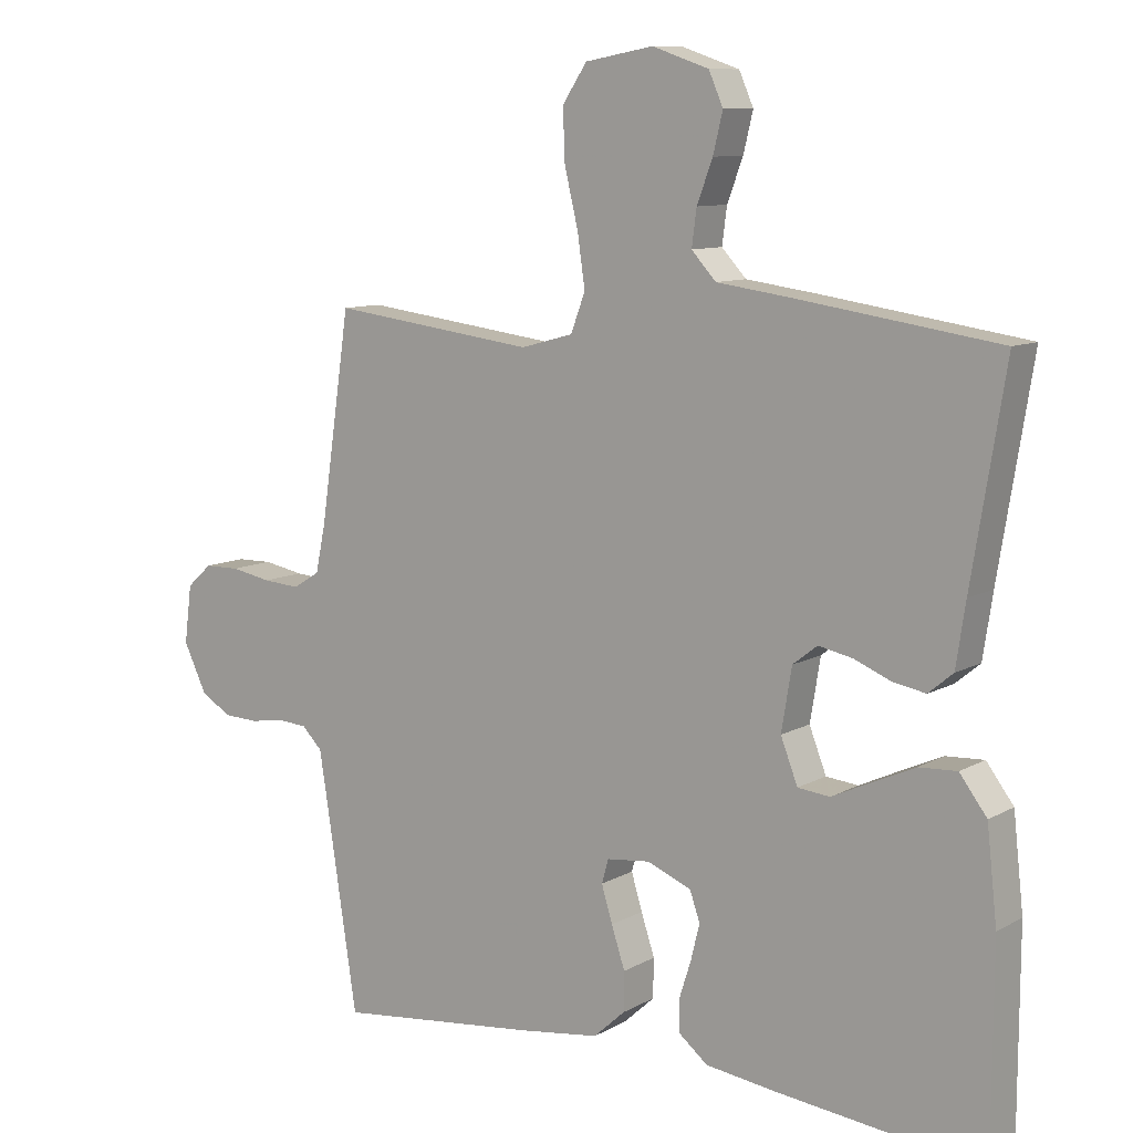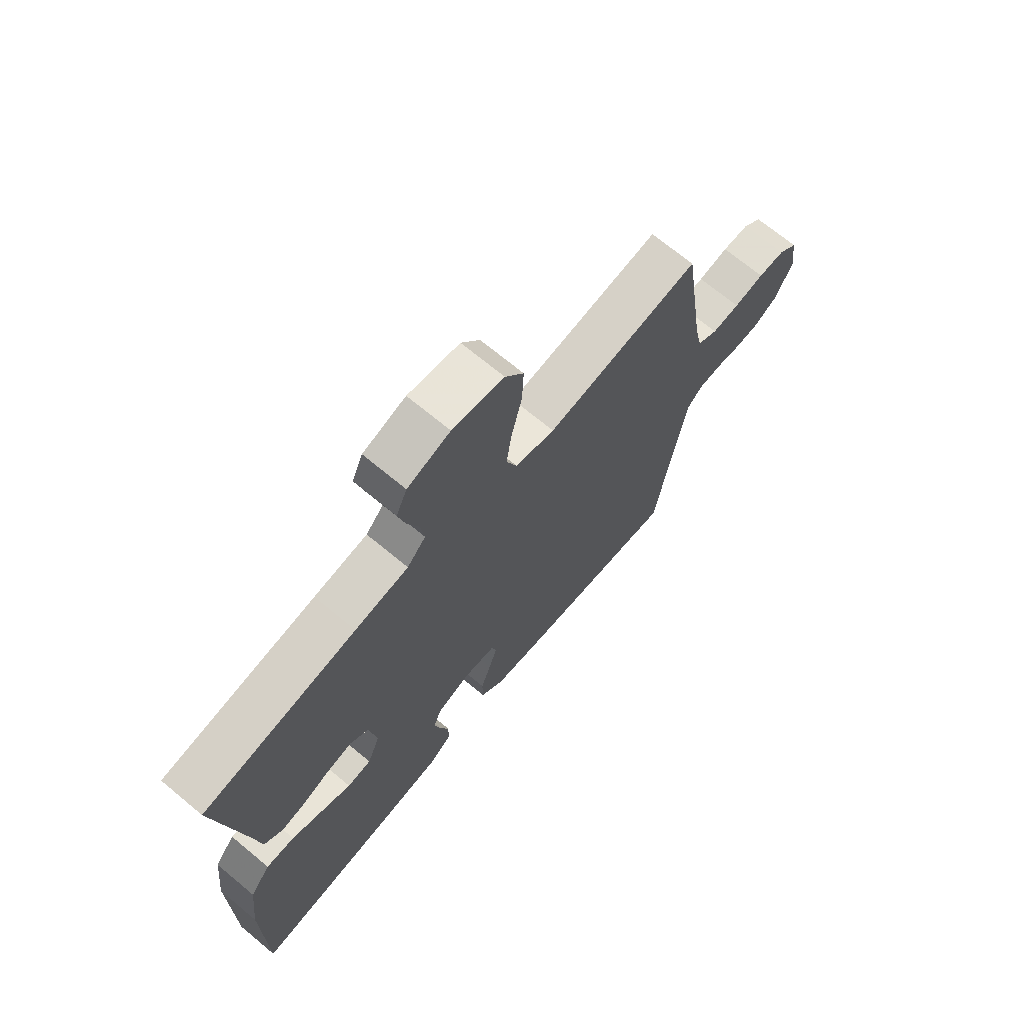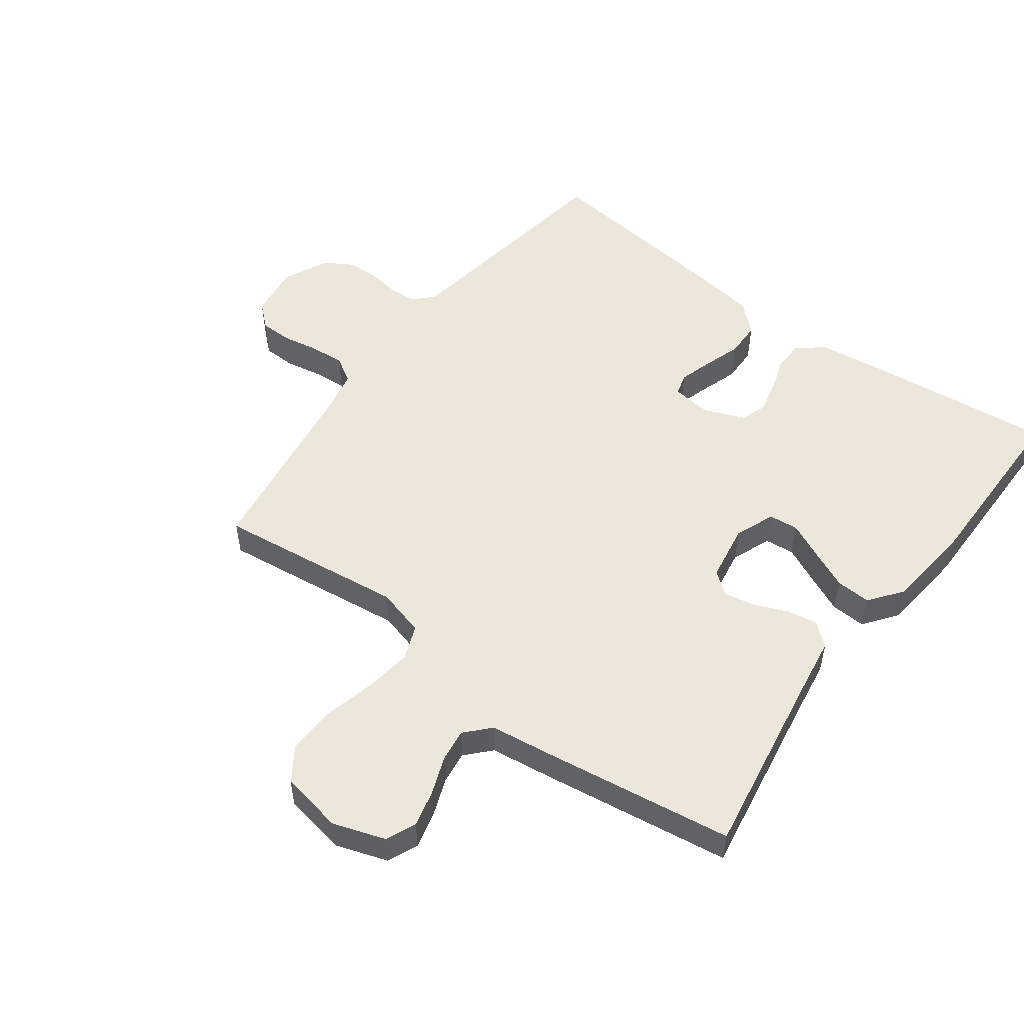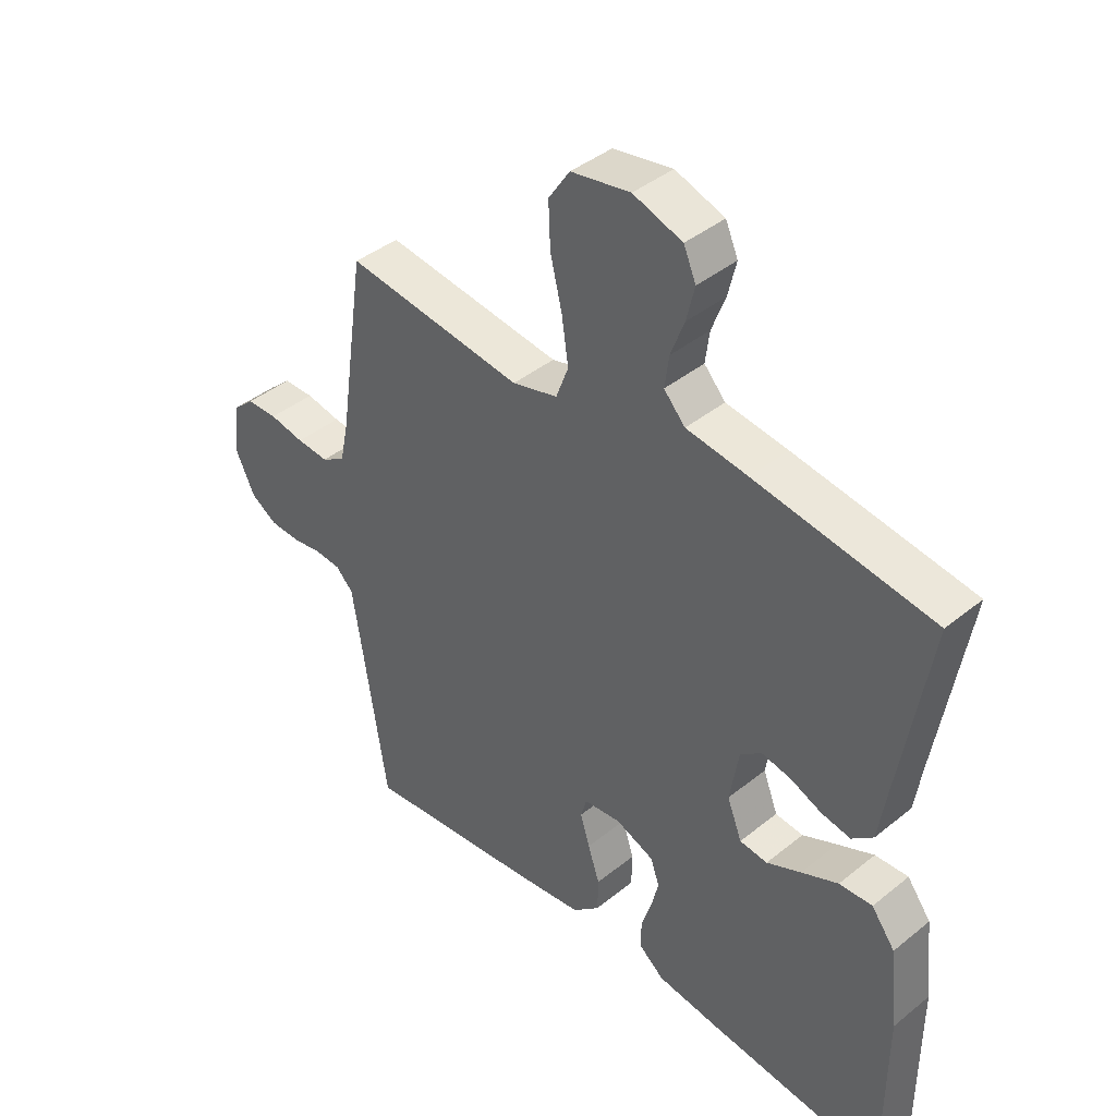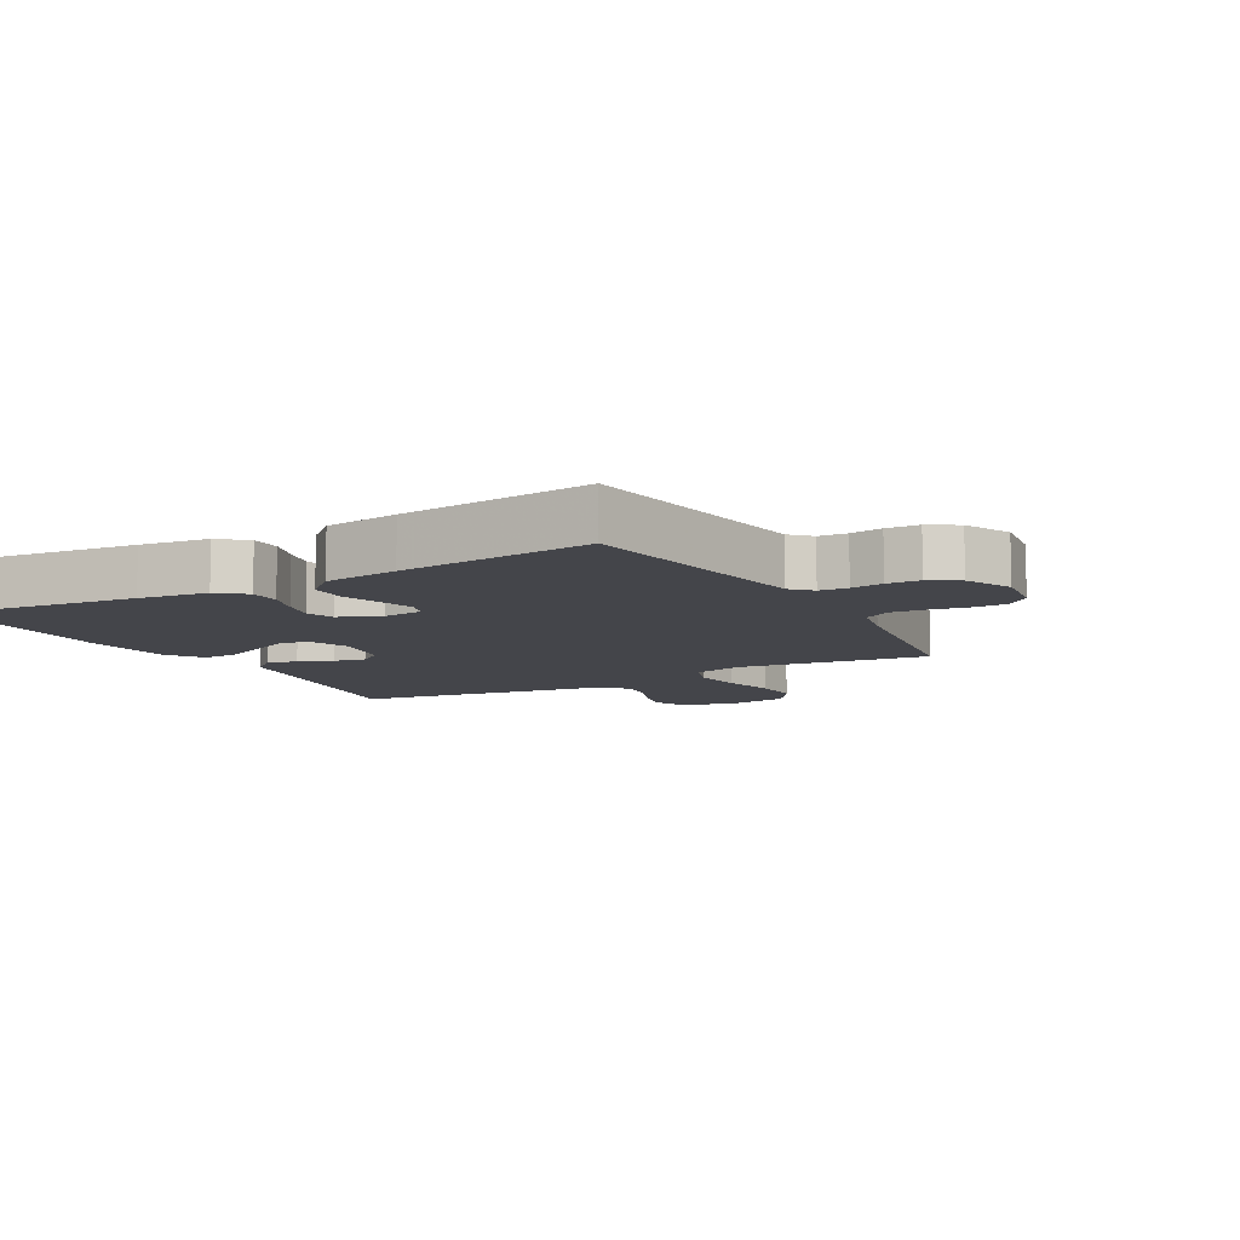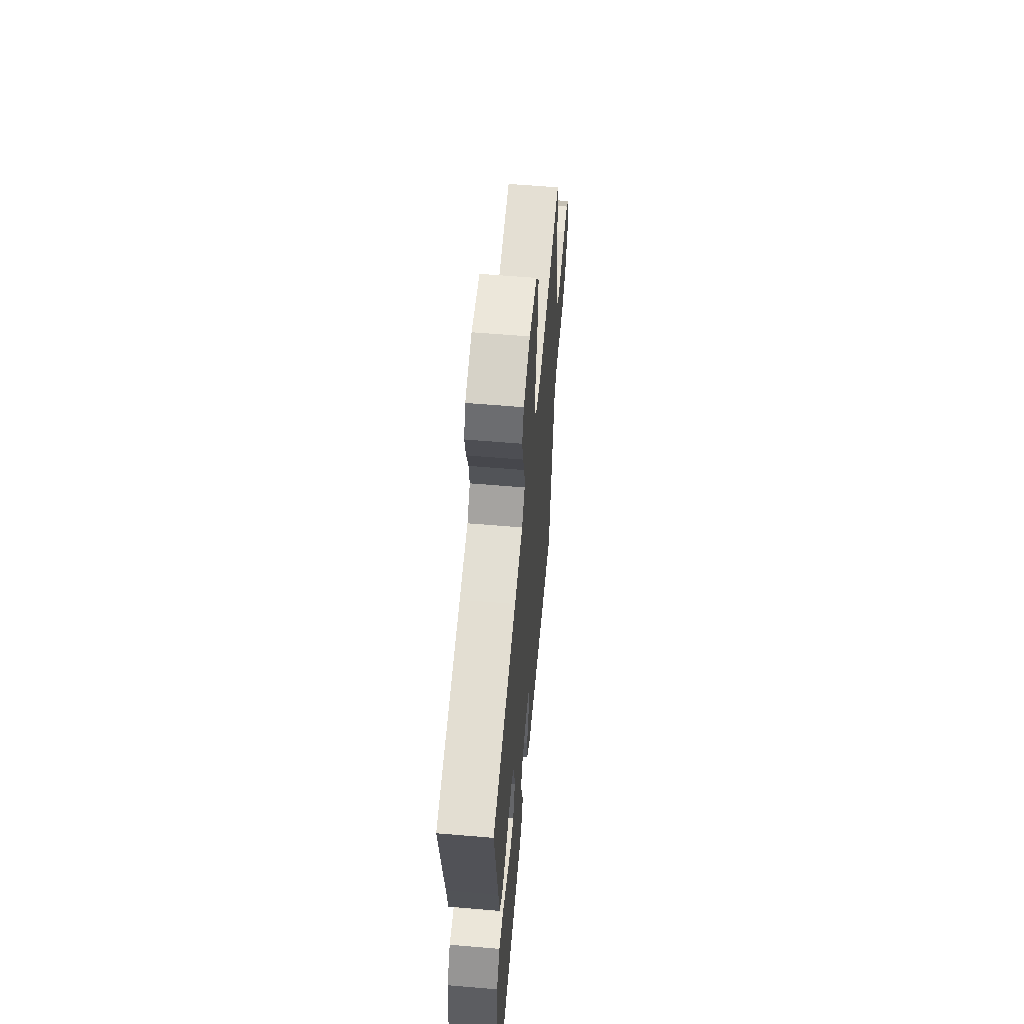
<metadata>
{"format":"obj","ext":"obj","renderer":"f3d","projection":"perspective","resolution":1024,"background":"white","views":[{"elev":9.7,"azim":35.6,"up":"+Z"},{"elev":70.0,"azim":129.7,"up":"+Z"},{"elev":52.6,"azim":36.7,"up":"+Y"},{"elev":41.3,"azim":45.6,"up":"+Z"},{"elev":-9.3,"azim":-151.0,"up":"+Y"},{"elev":59.1,"azim":95.0,"up":"+Z"}]}
</metadata>
<code>
v -0.5 0.07 -0.5
v -0.546 0.07 -0.2
v -0.558 0.07 -0.125
v -0.588 0.07 -0.095
v -0.632 0.07 -0.092
v -0.682 0.07 -0.1
v -0.733 0.07 -0.098
v -0.778 0.07 -0.071
v -0.812 0.07 0
v -0.801 0.07 0.085
v -0.764 0.07 0.118
v -0.712 0.07 0.119
v -0.653 0.07 0.108
v -0.599 0.07 0.104
v -0.559 0.07 0.128
v -0.544 0.07 0.2
v -0.5 0.07 0.5
v -0.2 0.07 0.462
v -0.123 0.07 0.483
v -0.102 0.07 0.539
v -0.113 0.07 0.615
v -0.133 0.07 0.698
v -0.136 0.07 0.773
v -0.1 0.07 0.827
v 0 0.07 0.845
v 0.083 0.07 0.817
v 0.104 0.07 0.769
v 0.09 0.07 0.711
v 0.067 0.07 0.65
v 0.06 0.07 0.597
v 0.096 0.07 0.558
v 0.2 0.07 0.544
v 0.5 0.07 0.5
v 0.451 0.07 0.2
v 0.437 0.07 0.108
v 0.401 0.07 0.078
v 0.352 0.07 0.087
v 0.299 0.07 0.109
v 0.249 0.07 0.119
v 0.213 0.07 0.091
v 0.198 0.07 0
v 0.223 0.07 -0.064
v 0.27 0.07 -0.069
v 0.328 0.07 -0.042
v 0.39 0.07 -0.014
v 0.446 0.07 -0.011
v 0.486 0.07 -0.064
v 0.501 0.07 -0.2
v 0.5 0.07 -0.5
v 0.2 0.07 -0.467
v 0.093 0.07 -0.453
v 0.051 0.07 -0.419
v 0.05 0.07 -0.371
v 0.067 0.07 -0.318
v 0.08 0.07 -0.265
v 0.065 0.07 -0.222
v 0 0.07 -0.196
v -0.063 0.07 -0.203
v -0.073 0.07 -0.238
v -0.057 0.07 -0.291
v -0.037 0.07 -0.351
v -0.038 0.07 -0.408
v -0.084 0.07 -0.45
v -0.2 0.07 -0.466
v -0.5 0 -0.5
v -0.546 0 -0.2
v -0.558 0 -0.125
v -0.588 0 -0.095
v -0.632 0 -0.092
v -0.682 0 -0.1
v -0.733 0 -0.098
v -0.778 0 -0.071
v -0.812 0 0
v -0.801 0 0.085
v -0.764 0 0.118
v -0.712 0 0.119
v -0.653 0 0.108
v -0.599 0 0.104
v -0.559 0 0.128
v -0.544 0 0.2
v -0.5 0 0.5
v -0.2 0 0.462
v -0.123 0 0.483
v -0.102 0 0.539
v -0.113 0 0.615
v -0.133 0 0.698
v -0.136 0 0.773
v -0.1 0 0.827
v 0 0 0.845
v 0.083 0 0.817
v 0.104 0 0.769
v 0.09 0 0.711
v 0.067 0 0.65
v 0.06 0 0.597
v 0.096 0 0.558
v 0.2 0 0.544
v 0.5 0 0.5
v 0.451 0 0.2
v 0.437 0 0.108
v 0.401 0 0.078
v 0.352 0 0.087
v 0.299 0 0.109
v 0.249 0 0.119
v 0.213 0 0.091
v 0.198 0 0
v 0.223 0 -0.064
v 0.27 0 -0.069
v 0.328 0 -0.042
v 0.39 0 -0.014
v 0.446 0 -0.011
v 0.486 0 -0.064
v 0.501 0 -0.2
v 0.5 0 -0.5
v 0.2 0 -0.467
v 0.093 0 -0.453
v 0.051 0 -0.419
v 0.05 0 -0.371
v 0.067 0 -0.318
v 0.08 0 -0.265
v 0.065 0 -0.222
v 0 0 -0.196
v -0.063 0 -0.203
v -0.073 0 -0.238
v -0.057 0 -0.291
v -0.037 0 -0.351
v -0.038 0 -0.408
v -0.084 0 -0.45
v -0.2 0 -0.466
f 64 1 2
f 63 64 2
f 62 63 2
f 61 62 2
f 60 61 2
f 59 60 2 3
f 58 59 3 4
f 57 58 4
f 52 53 54
f 51 52 54
f 50 51 54
f 49 50 54
f 48 49 54
f 47 48 54
f 46 47 54
f 45 46 54
f 44 45 54
f 43 44 54
f 42 43 54 55
f 41 42 55 56
f 36 37 38
f 35 36 38
f 34 35 38
f 34 38 39
f 33 34 39
f 32 33 39
f 31 32 39
f 30 31 39 40
f 27 28 29
f 26 27 29
f 25 26 29
f 24 25 29
f 23 24 29
f 22 23 29
f 21 22 29
f 20 21 29 30
f 41 56 57
f 40 41 57
f 30 40 57
f 20 30 57
f 19 20 57
f 11 12 13
f 10 11 13
f 9 10 13
f 8 9 13
f 7 8 13
f 6 7 13
f 5 6 13
f 4 5 13 14
f 18 19 57 4
f 16 17 18
f 15 16 18 4
f 4 14 15
f 66 65 128
f 66 128 127
f 66 127 126
f 66 126 125
f 66 125 124
f 67 66 124 123
f 68 67 123 122
f 68 122 121
f 118 117 116
f 118 116 115
f 118 115 114
f 118 114 113
f 118 113 112
f 118 112 111
f 118 111 110
f 118 110 109
f 118 109 108
f 118 108 107
f 119 118 107 106
f 120 119 106 105
f 102 101 100
f 102 100 99
f 102 99 98
f 103 102 98
f 103 98 97
f 103 97 96
f 103 96 95
f 104 103 95 94
f 93 92 91
f 93 91 90
f 93 90 89
f 93 89 88
f 93 88 87
f 93 87 86
f 93 86 85
f 94 93 85 84
f 121 120 105
f 121 105 104
f 121 104 94
f 121 94 84
f 121 84 83
f 77 76 75
f 77 75 74
f 77 74 73
f 77 73 72
f 77 72 71
f 77 71 70
f 77 70 69
f 78 77 69 68
f 68 121 83 82
f 82 81 80
f 68 82 80 79
f 79 78 68
f 1 65 66 2
f 2 66 67 3
f 3 67 68 4
f 4 68 69 5
f 5 69 70 6
f 6 70 71 7
f 7 71 72 8
f 8 72 73 9
f 9 73 74 10
f 10 74 75 11
f 11 75 76 12
f 12 76 77 13
f 13 77 78 14
f 14 78 79 15
f 15 79 80 16
f 16 80 81 17
f 17 81 82 18
f 18 82 83 19
f 19 83 84 20
f 20 84 85 21
f 21 85 86 22
f 22 86 87 23
f 23 87 88 24
f 24 88 89 25
f 25 89 90 26
f 26 90 91 27
f 27 91 92 28
f 28 92 93 29
f 29 93 94 30
f 30 94 95 31
f 31 95 96 32
f 32 96 97 33
f 33 97 98 34
f 34 98 99 35
f 35 99 100 36
f 36 100 101 37
f 37 101 102 38
f 38 102 103 39
f 39 103 104 40
f 40 104 105 41
f 41 105 106 42
f 42 106 107 43
f 43 107 108 44
f 44 108 109 45
f 45 109 110 46
f 46 110 111 47
f 47 111 112 48
f 48 112 113 49
f 49 113 114 50
f 50 114 115 51
f 51 115 116 52
f 52 116 117 53
f 53 117 118 54
f 54 118 119 55
f 55 119 120 56
f 56 120 121 57
f 57 121 122 58
f 58 122 123 59
f 59 123 124 60
f 60 124 125 61
f 61 125 126 62
f 62 126 127 63
f 63 127 128 64
f 64 128 65 1

</code>
